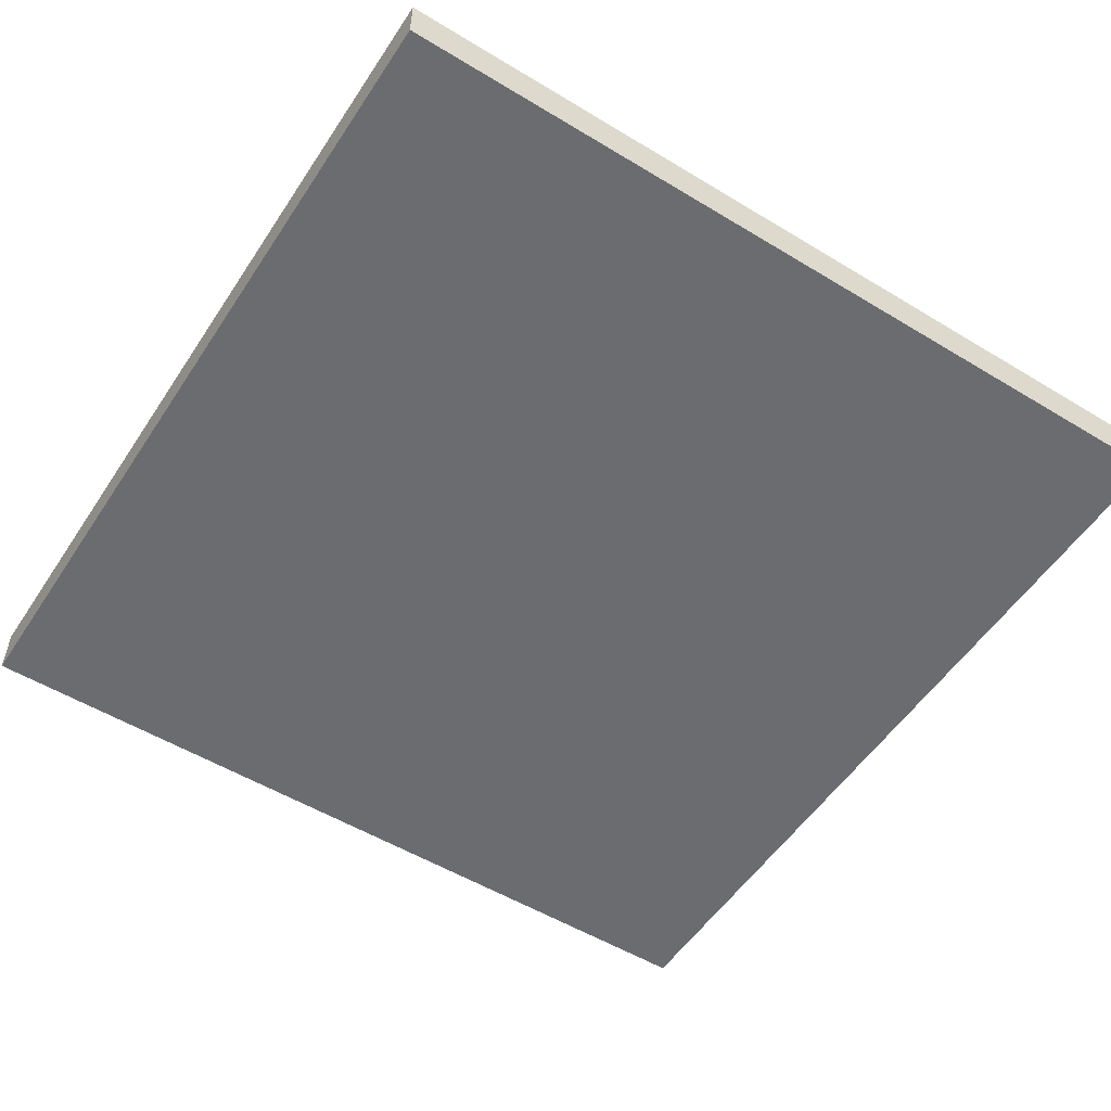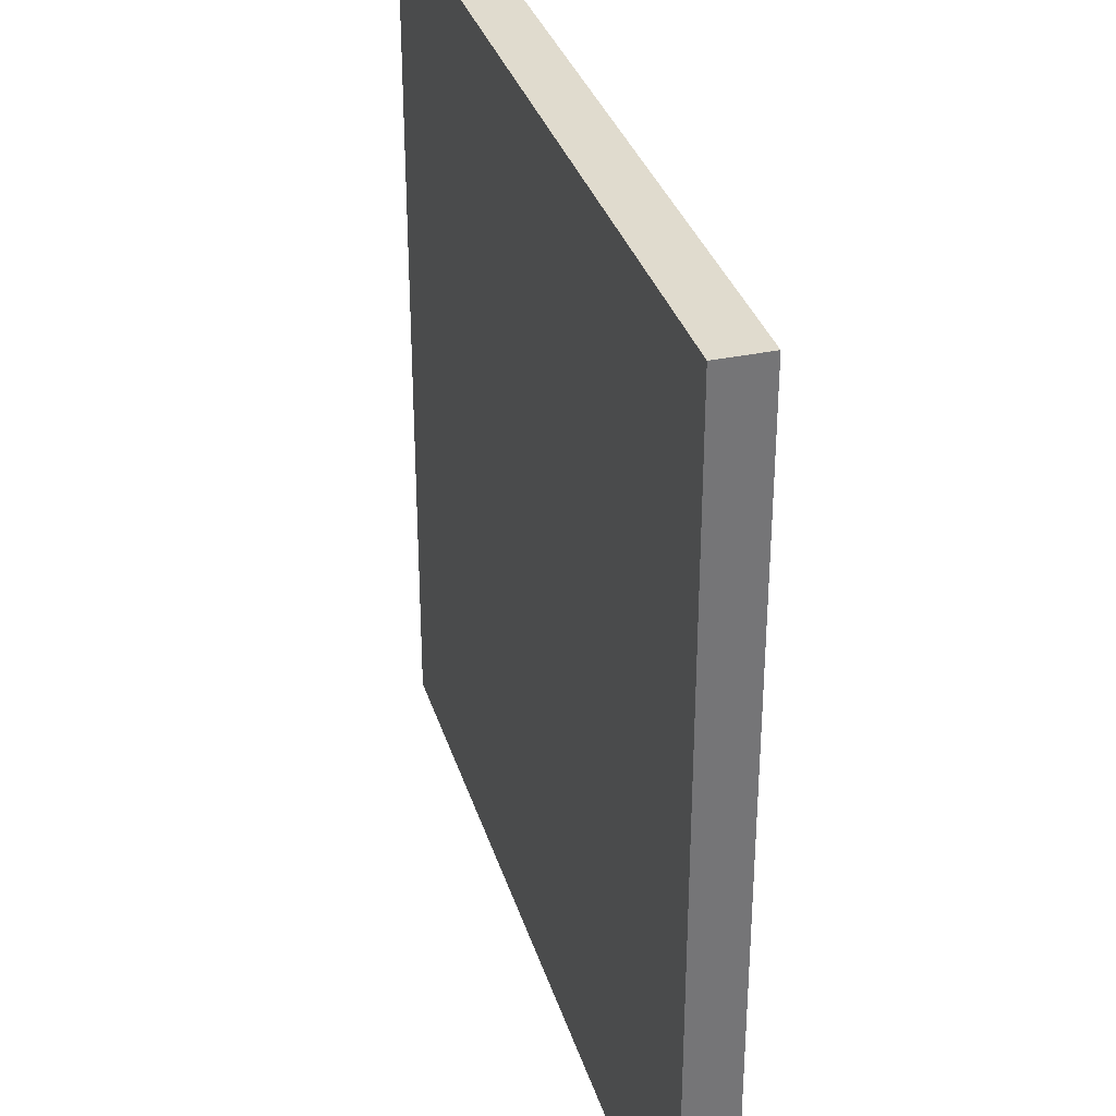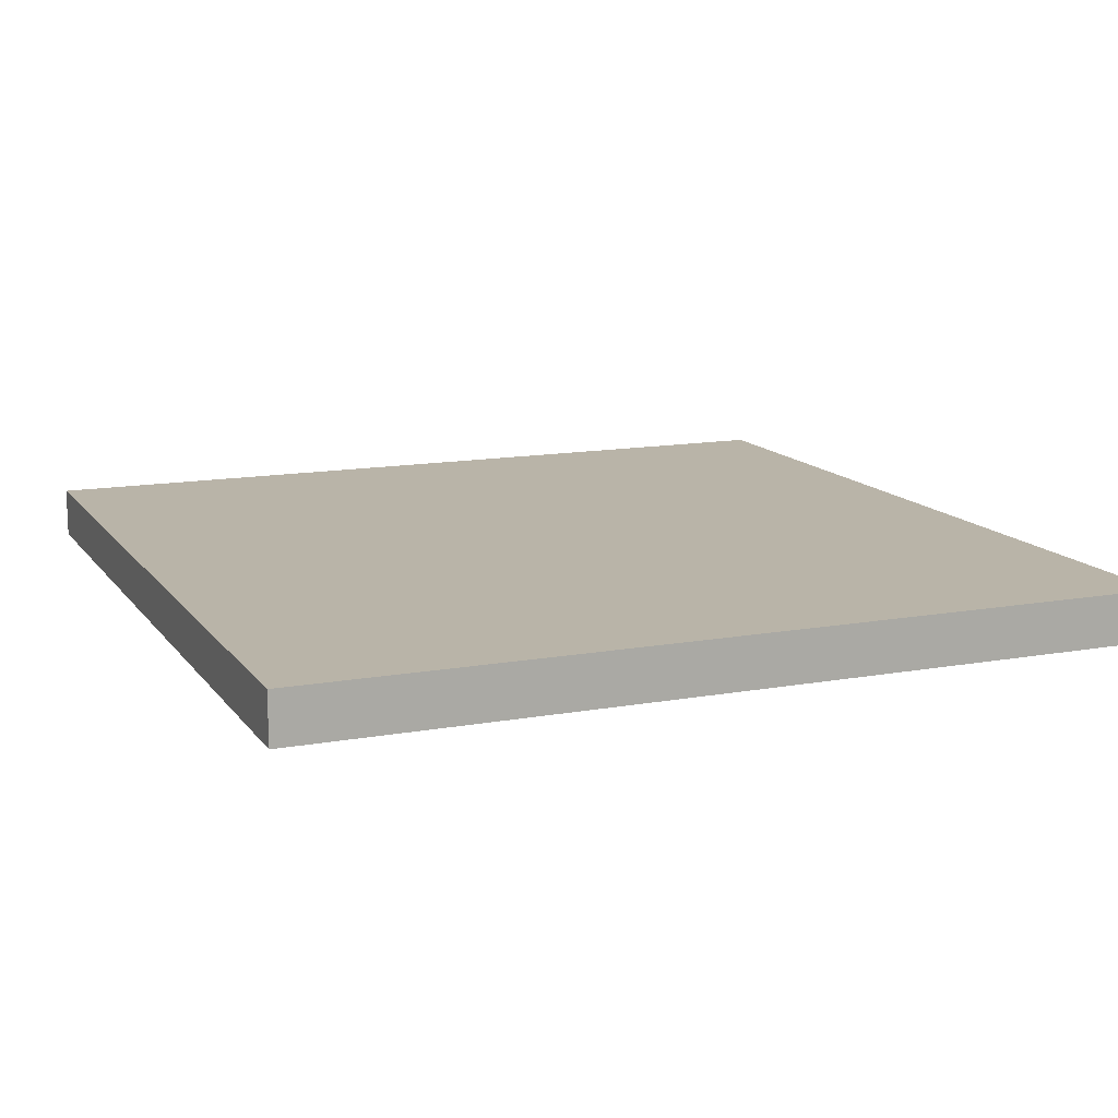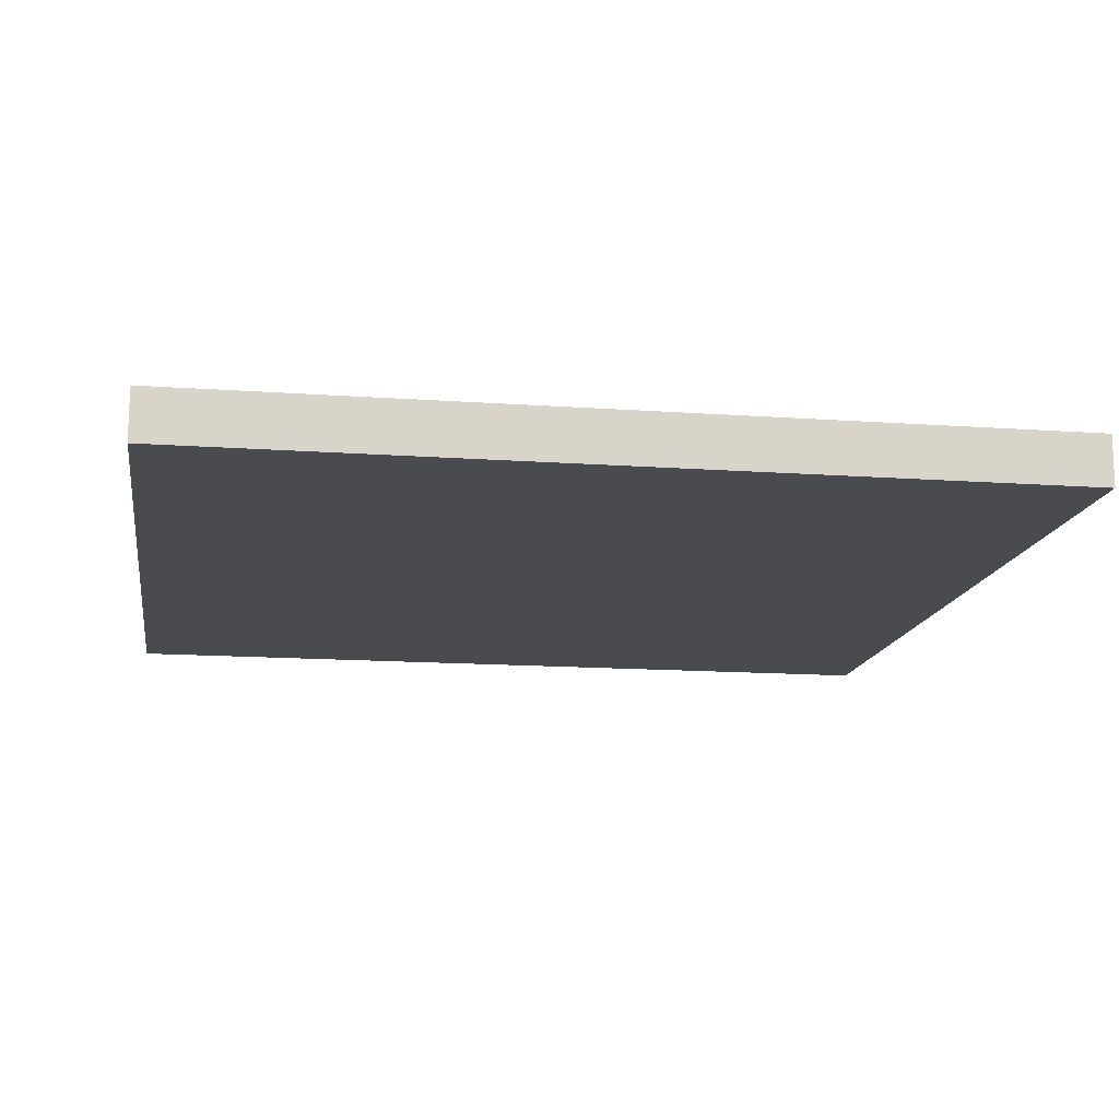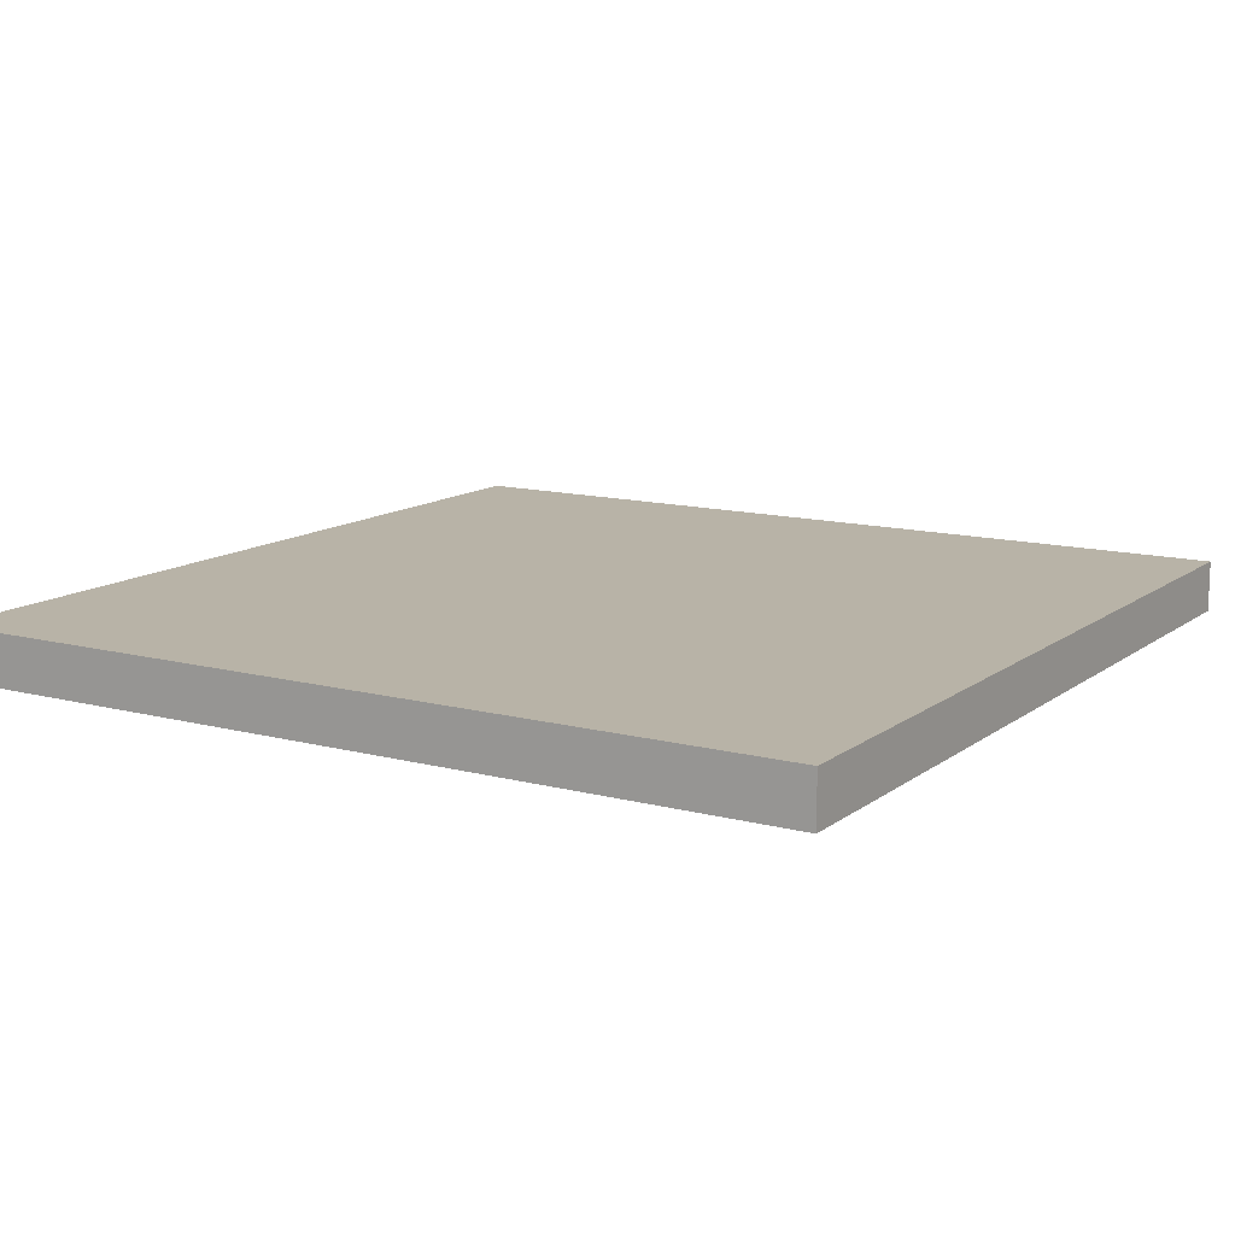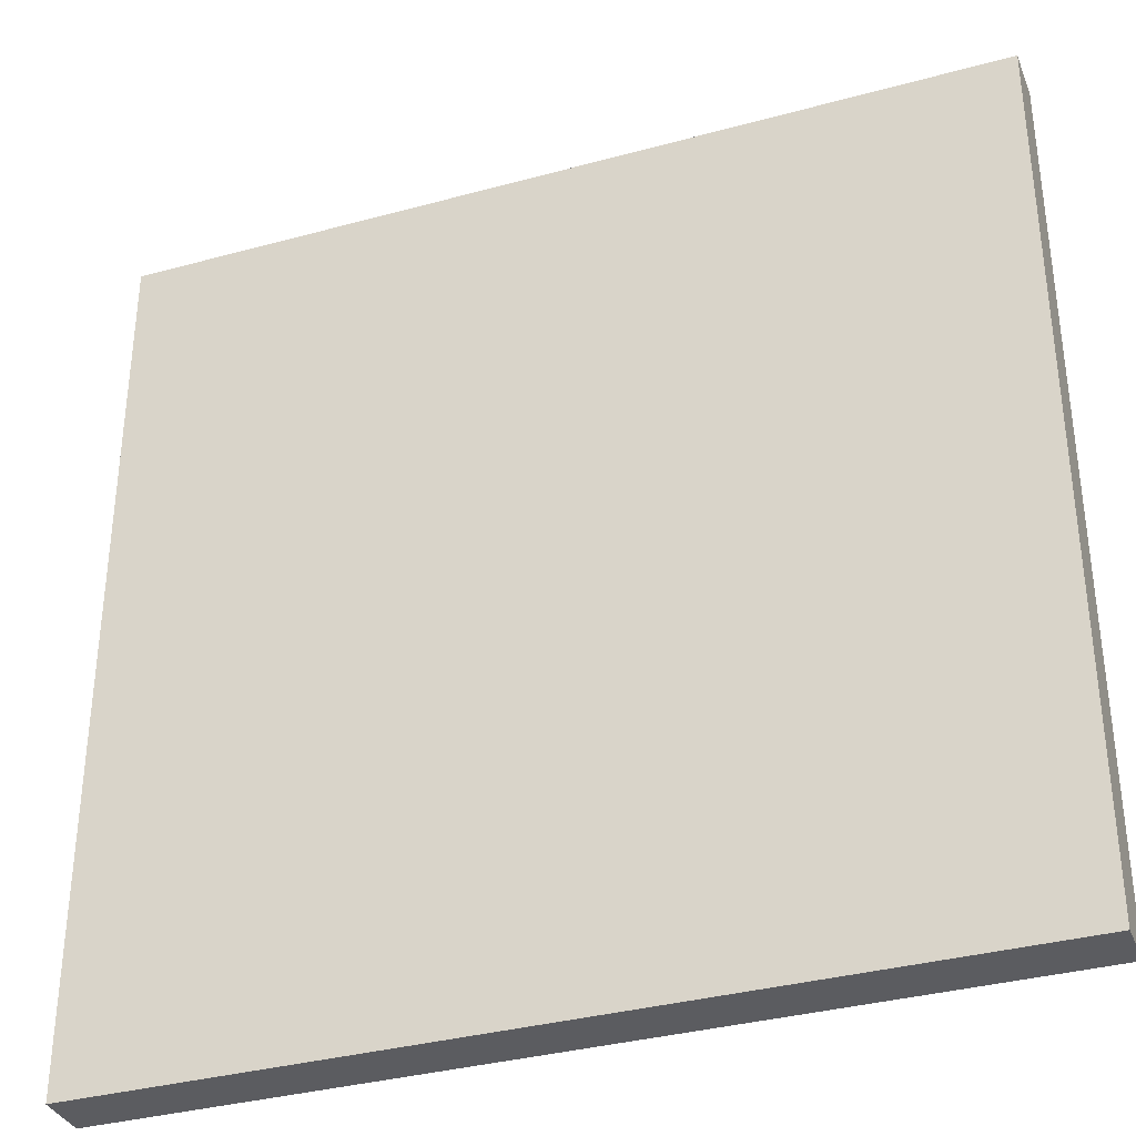
<metadata>
{"format":"obj","ext":"obj","renderer":"f3d","projection":"perspective","resolution":1024,"background":"white","views":[{"elev":-53.7,"azim":-32.8,"up":"+Y"},{"elev":33.5,"azim":73.8,"up":"+Z"},{"elev":13.2,"azim":-22.5,"up":"+Y"},{"elev":-14.2,"azim":81.0,"up":"+Y"},{"elev":12.7,"azim":-58.5,"up":"+Y"},{"elev":-34.9,"azim":20.1,"up":"+Z"}]}
</metadata>
<code>
o Cube.010_Cube.794
v 2.861 0.1676 2.861
v 2.861 -0.1676 2.861
v -2.861 0.1676 2.861
v -2.861 -0.1676 2.861
v 2.861 0.1676 -2.861
v 2.861 -0.1676 -2.861
v -2.861 0.1676 -2.861
v -2.861 -0.1676 -2.861
f 1 3 4 2
f 3 7 8 4
f 7 5 6 8
f 5 1 2 6
f 3 1 5 7
f 8 6 2 4

</code>
